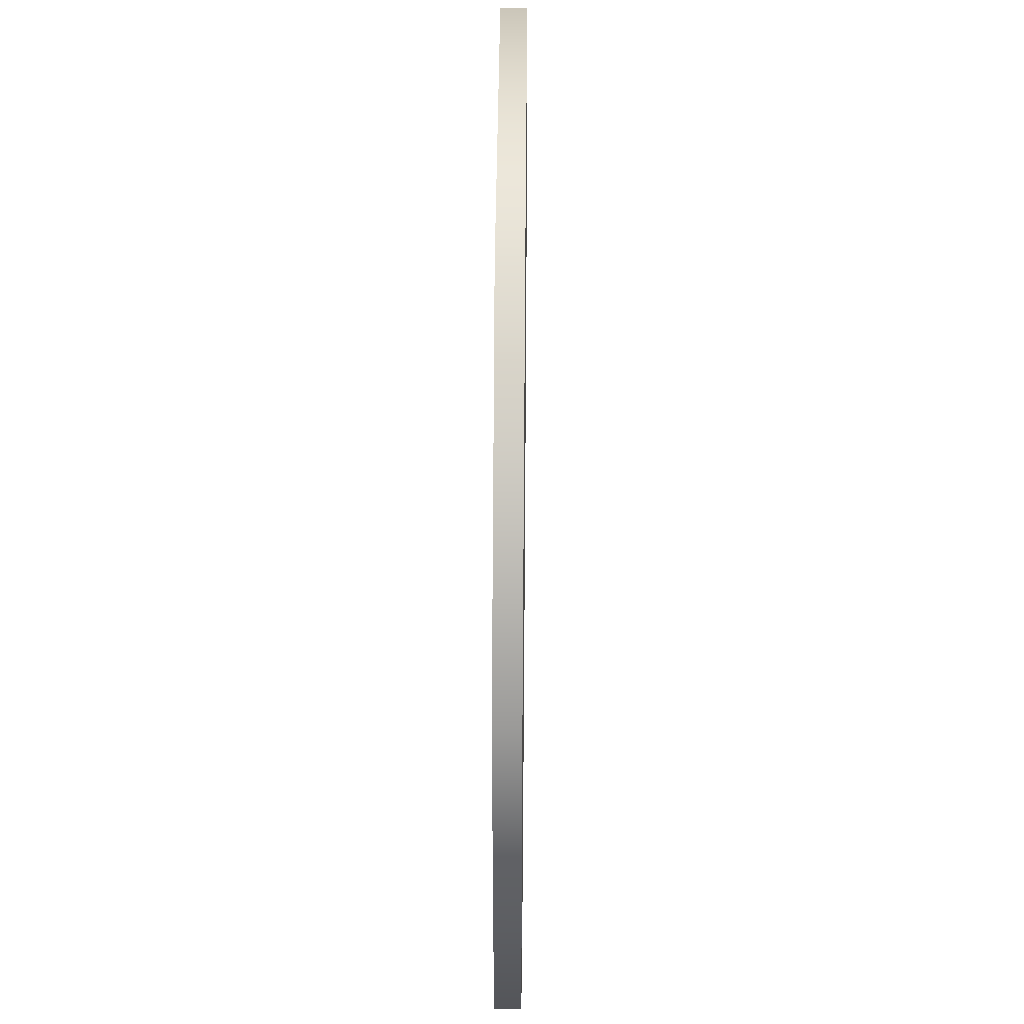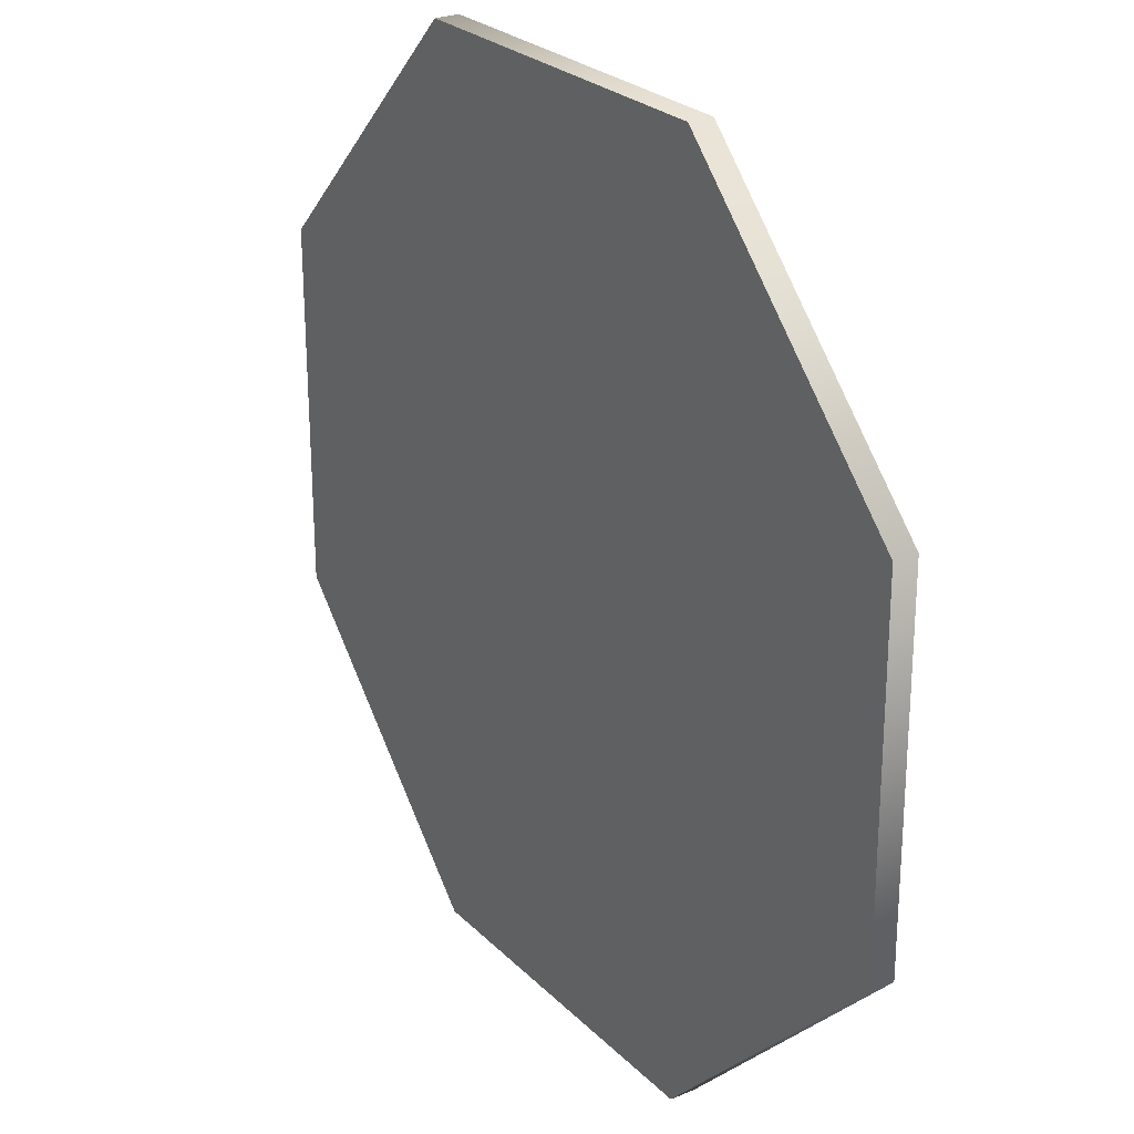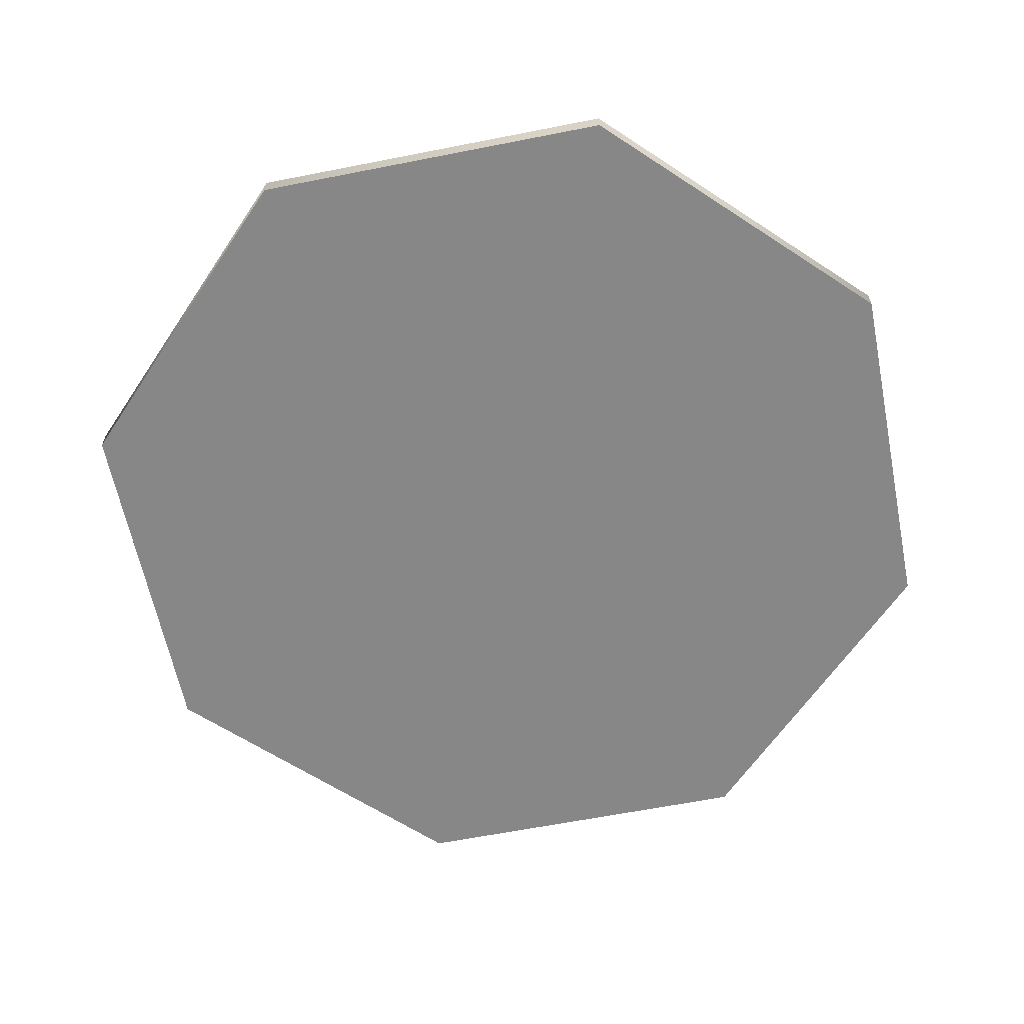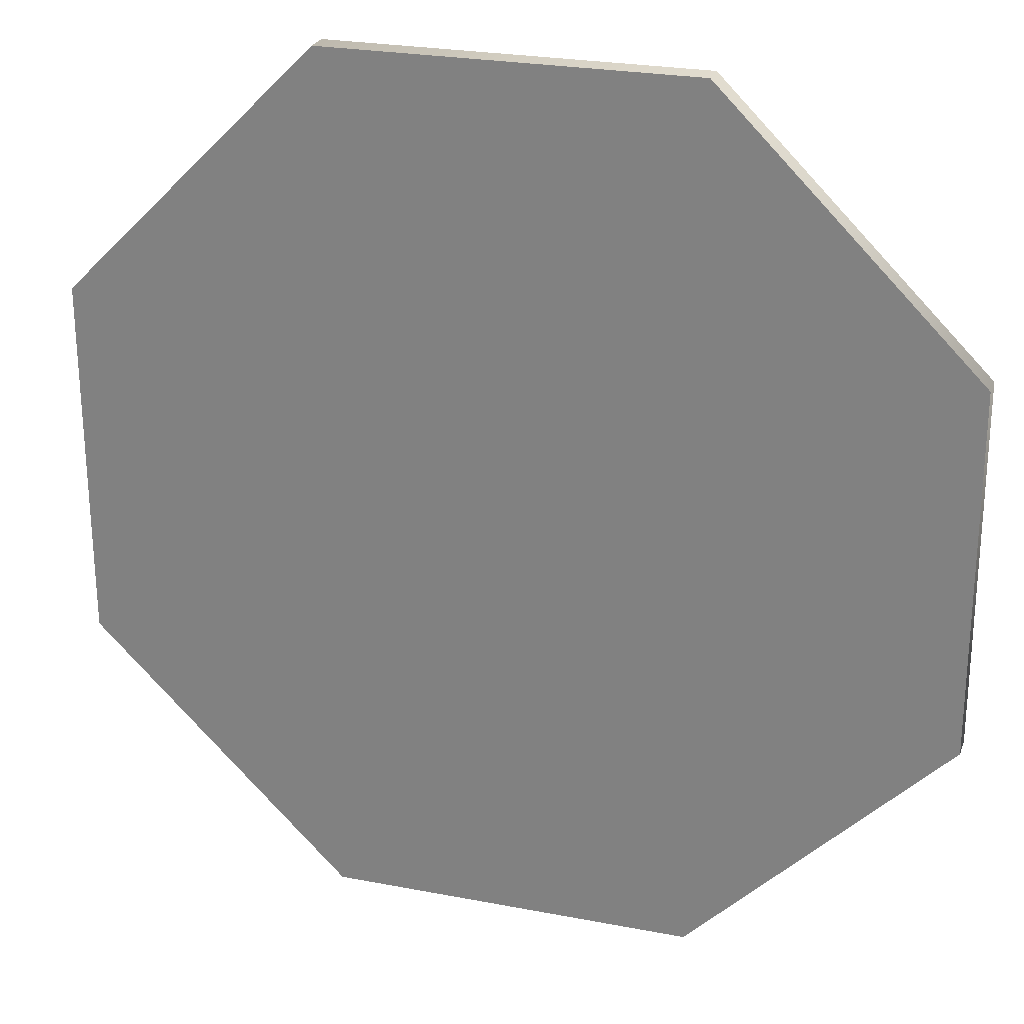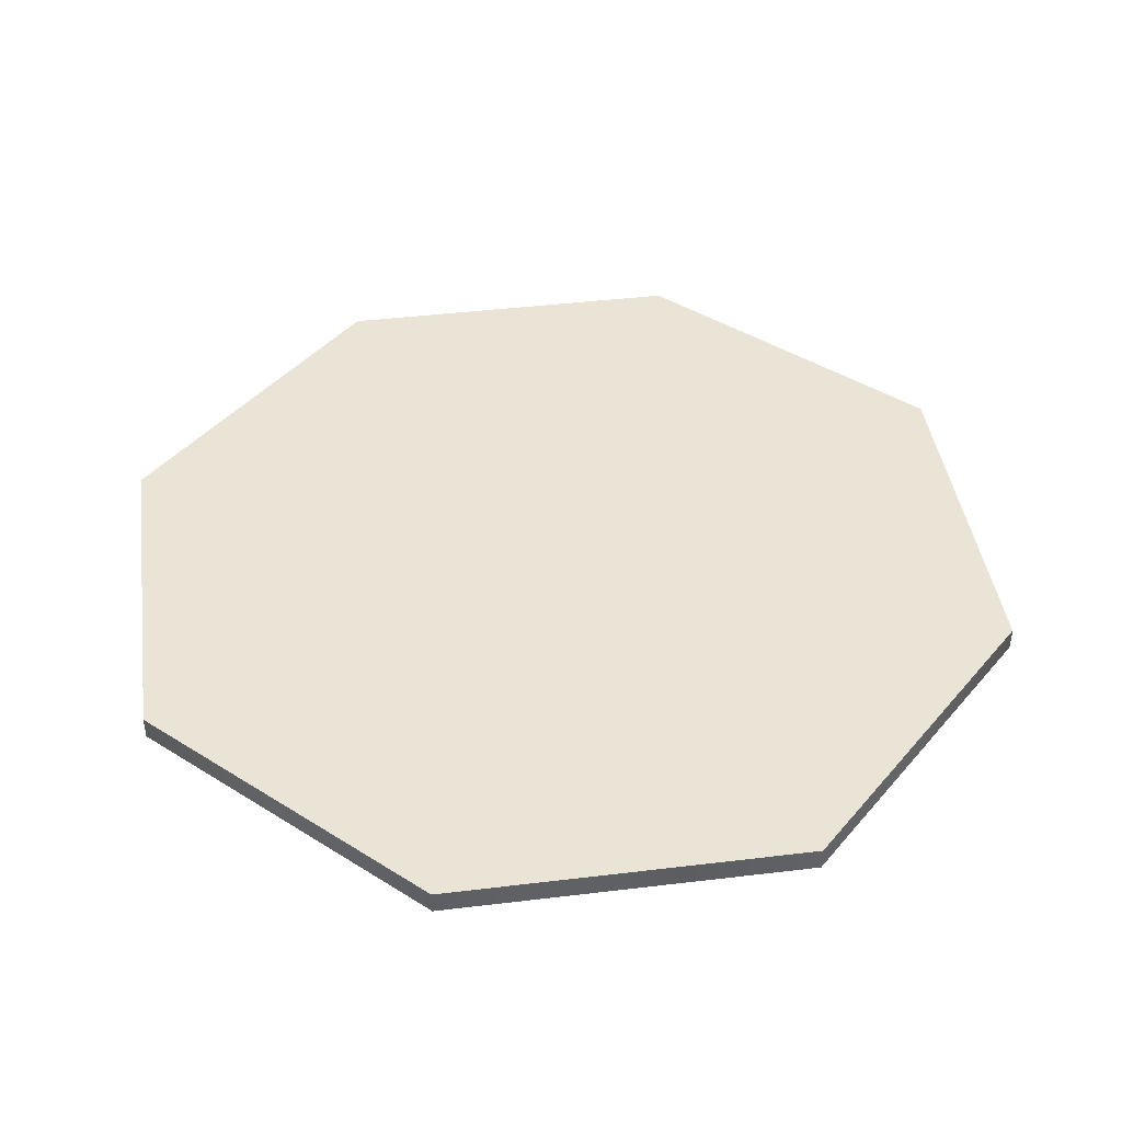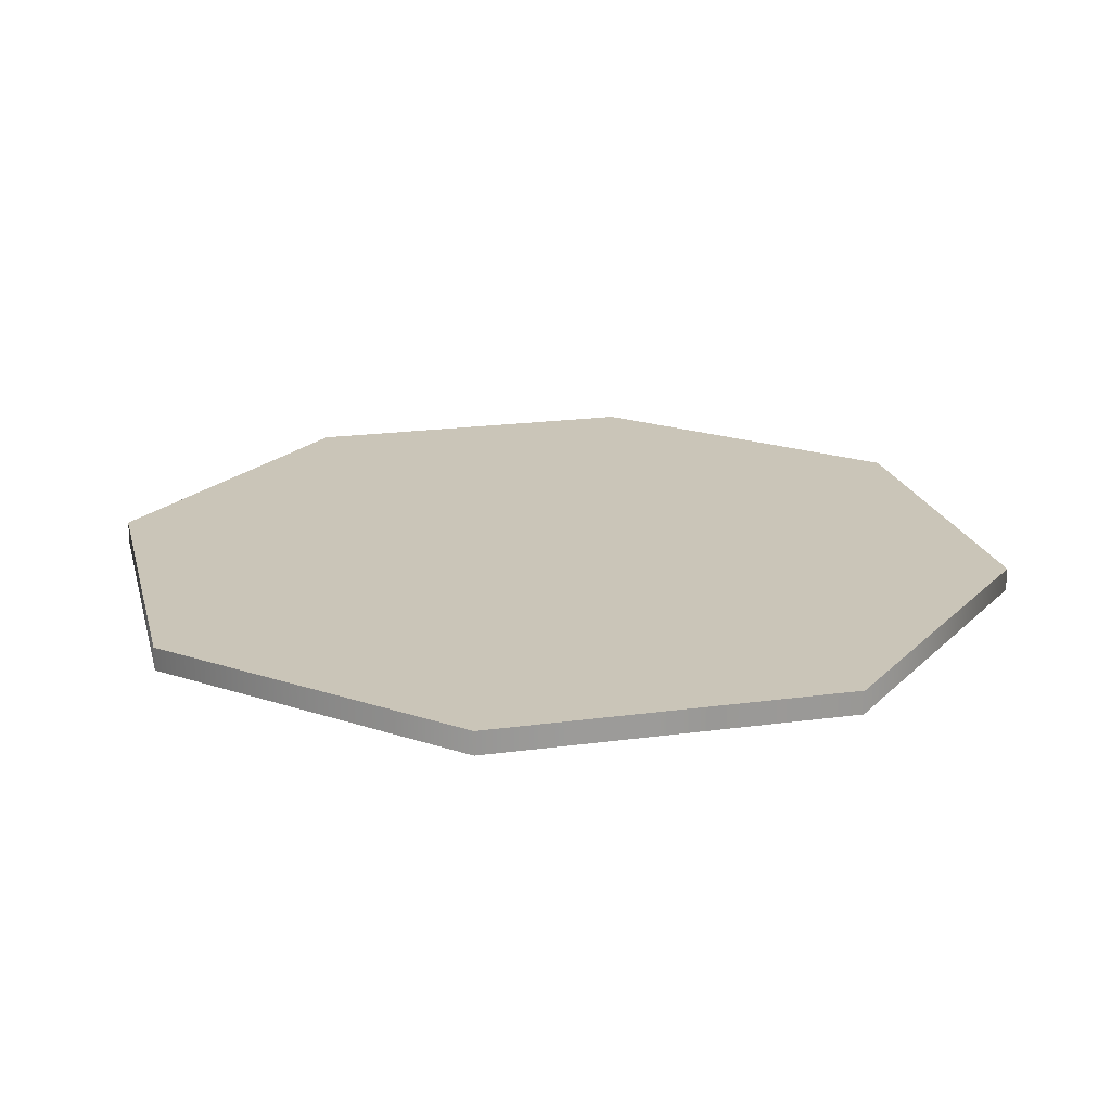
<metadata>
{"format":"obj","ext":"obj","renderer":"f3d","projection":"perspective","resolution":1024,"background":"white","views":[{"elev":43.1,"azim":90.5,"up":"+Z"},{"elev":25.6,"azim":-123.3,"up":"+Z"},{"elev":-62.3,"azim":-33.5,"up":"+Y"},{"elev":25.4,"azim":-162.5,"up":"+Z"},{"elev":42.6,"azim":-8.0,"up":"+Y"},{"elev":20.5,"azim":-148.7,"up":"+Y"}]}
</metadata>
<code>
o OctagonalFloor
g Floor
v -3.7 -0.1 -0.72
v -3.7 0.1 -0.72
v -3.691 -0.1 2.341
v -3.691 0.1 2.341
v -3.691 -0.1 2.341
v -3.691 0.1 2.341
v -1.52 -0.1 4.5
v -1.52 0.1 4.5
v -1.52 -0.1 4.5
v -1.52 0.1 4.5
v 1.541 -0.1 4.491
v 1.541 0.1 4.491
v 1.541 -0.1 4.491
v 1.541 0.1 4.491
v 3.7 -0.1 2.32
v 3.7 0.1 2.32
v 3.7 -0.1 2.32
v 3.7 0.1 2.32
v 3.691 -0.1 -0.7415
v 3.691 0.1 -0.7415
v 3.691 -0.1 -0.7415
v 3.691 0.1 -0.7415
v 1.52 -0.1 -2.9
v 1.52 0.1 -2.9
v 1.52 -0.1 -2.9
v 1.52 0.1 -2.9
v -1.541 -0.1 -2.891
v -1.541 0.1 -2.891
v -1.541 -0.1 -2.891
v -1.541 0.1 -2.891
v -3.7 -0.1 -0.72
v -3.7 0.1 -0.72
v -3.7 -0.1 -0.72
v 0 -0.1 0.8
v -3.691 -0.1 2.341
v -3.7 0.1 -0.72
v 0 0.1 0.8
v -3.691 0.1 2.341
v -3.691 -0.1 2.341
v 0 -0.1 0.8
v -1.52 -0.1 4.5
v -3.691 0.1 2.341
v 0 0.1 0.8
v -1.52 0.1 4.5
v -1.52 -0.1 4.5
v 0 -0.1 0.8
v 1.541 -0.1 4.491
v -1.52 0.1 4.5
v 0 0.1 0.8
v 1.541 0.1 4.491
v 1.541 -0.1 4.491
v 0 -0.1 0.8
v 3.7 -0.1 2.32
v 1.541 0.1 4.491
v 0 0.1 0.8
v 3.7 0.1 2.32
v 3.7 -0.1 2.32
v 0 -0.1 0.8
v 3.691 -0.1 -0.7415
v 3.7 0.1 2.32
v 0 0.1 0.8
v 3.691 0.1 -0.7415
v 3.691 -0.1 -0.7415
v 0 -0.1 0.8
v 1.52 -0.1 -2.9
v 3.691 0.1 -0.7415
v 0 0.1 0.8
v 1.52 0.1 -2.9
v 1.52 -0.1 -2.9
v 0 -0.1 0.8
v -1.541 -0.1 -2.891
v 1.52 0.1 -2.9
v 0 0.1 0.8
v -1.541 0.1 -2.891
v -1.541 -0.1 -2.891
v 0 -0.1 0.8
v -3.7 -0.1 -0.72
v -1.541 0.1 -2.891
v 0 0.1 0.8
v -3.7 0.1 -0.72
g Floor_0
f 3 4 2 1
f 7 8 6 5
f 11 12 10 9
f 15 16 14 13
f 19 20 18 17
f 23 24 22 21
f 27 28 26 25
f 31 32 30 29
g Floor_1
f 33 34 35
f 39 40 41
f 45 46 47
f 51 52 53
f 57 58 59
f 63 64 65
f 69 70 71
f 75 76 77
f 38 37 36
f 44 43 42
f 50 49 48
f 56 55 54
f 62 61 60
f 68 67 66
f 74 73 72
f 80 79 78

</code>
